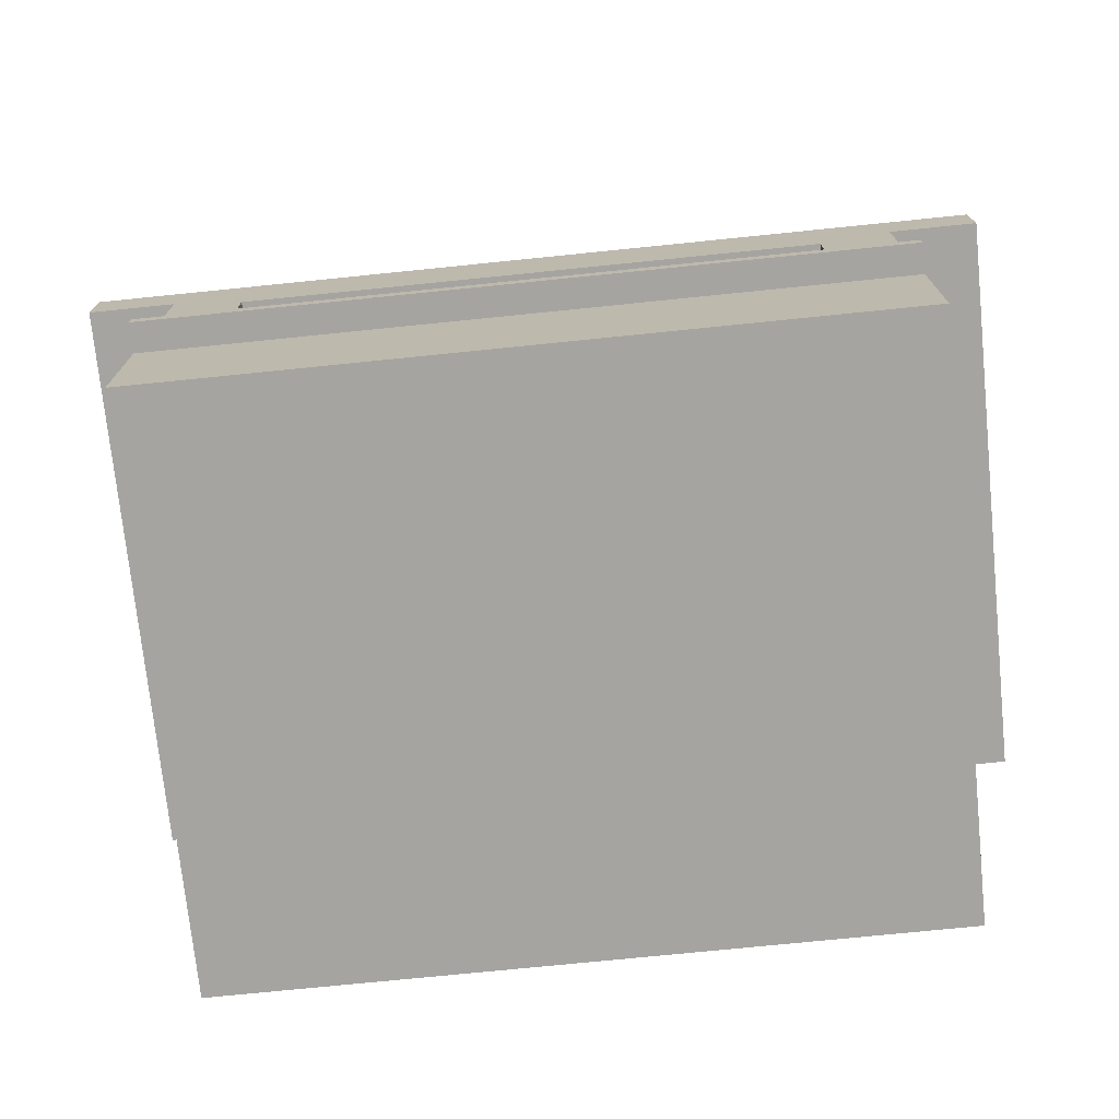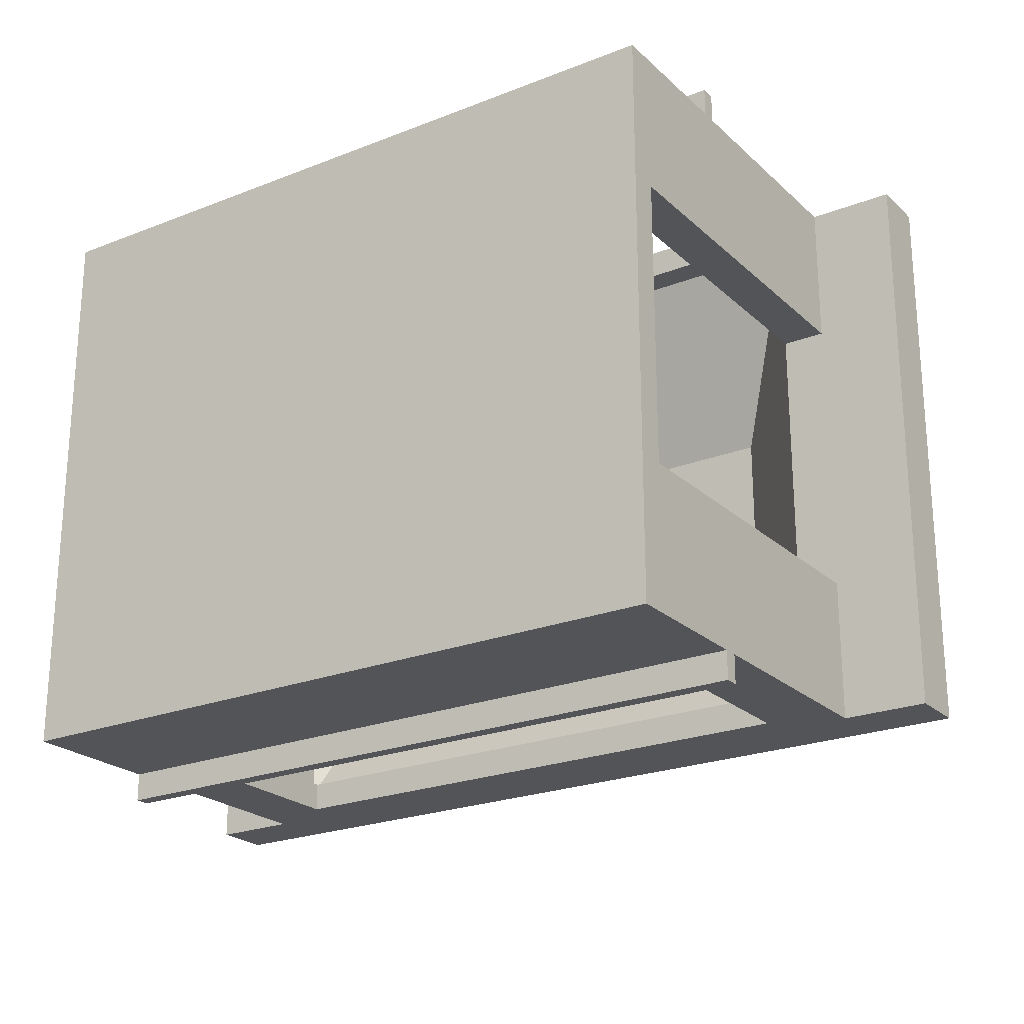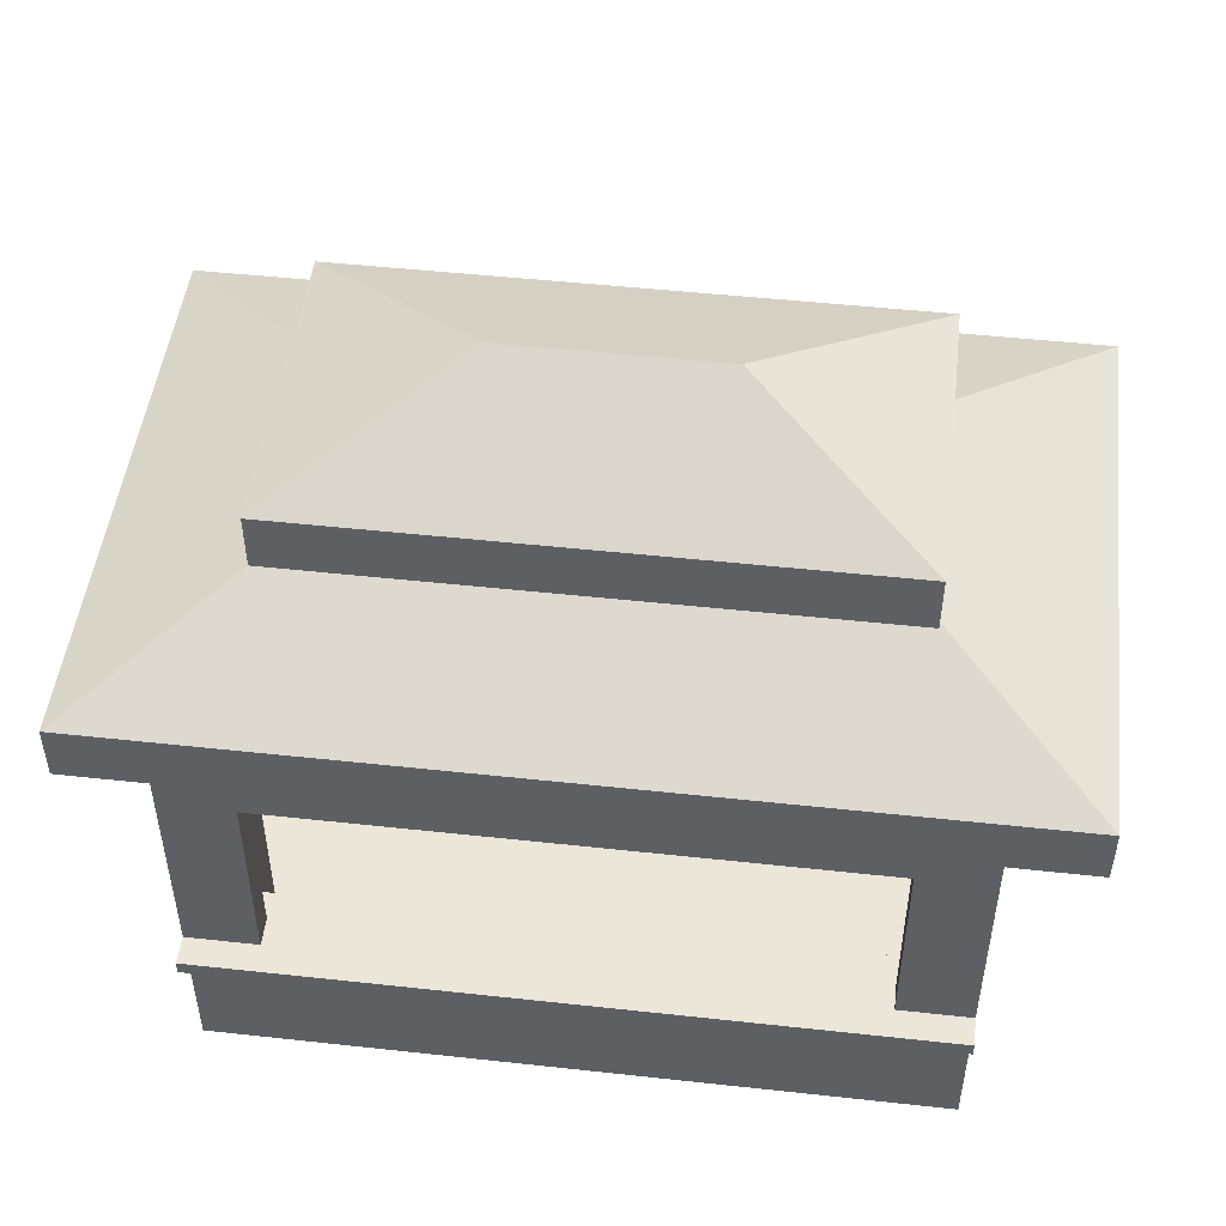
<metadata>
{"format":"obj","ext":"obj","renderer":"f3d","projection":"perspective","resolution":1024,"background":"white","views":[{"elev":-73.5,"azim":5.8,"up":"+Y"},{"elev":-23.1,"azim":33.8,"up":"+Z"},{"elev":49.1,"azim":-173.1,"up":"+Y"}]}
</metadata>
<code>
g bar-tropic
v 2.5 1 2
v 2.5 0.2 1
v 2.5 0.2 2
v 2.5 1 2
v 2.5 1.1 2
v 2.5 2.7 1
v 2.5 2.7 2
v -2.5 1 -2
v -2.5 0.2 -1
v -2.5 0.2 -2
v -2.5 1.1 2
v -2.5 2.7 2
v -2 2.5 2
v -2 1.1 2
v -2 1.1 2
v -2 2.5 2
v -2 2.5 1.8
v -2 1.1 1.8
v -2 2.5 2
v 0 2.5 1.8
v -2 2.5 1.8
v 0 2.5 2
v 2 2.5 2
v 2 2.5 1.8
v -2 1.1 1.8
v -2.2 2.7 1.8
v -2.2 1.1 1.8
v -2 2.5 1.8
v 0 2.7 1.8
v 0 2.5 1.8
v 2 2.5 1.8
v 2.2 2.7 1.8
v 2 1.1 1.8
v 2.2 1.1 1.8
v -2.5 2.7 1
v -2.5 2.7 2
v -2.5 1.1 2
v -2.5 0.2 1
v -2.5 1 2
v -2.5 0.2 2
v -2.5 2.7 2
v 0 2.5 2
v -2 2.5 2
v 0 2.7 2
v 2.5 2.7 2
v 2 2.5 2
v 0 1.1 2.2
v -2.5 1.1 2.2
v -2.5 1.1 2
v -2 1.1 2
v 0 1.1 1.6
v -2 1.1 1.8
v -2.2 1.1 1.8
v -2.2 1.1 1.6
v 2 1.1 2
v 2.5 1.1 2
v 2.5 1.1 2.2
v 2 1.1 1.8
v 2.2 1.1 1.8
v 2.2 1.1 1.6
v -2.5 0.2 1
v -2.2 0.2 1
v -2.2 2.7 1
v -2.5 2.7 1
v -2.2 0.2 1.8
v 0 1 1.8
v -2.2 1 1.8
v 0 0.2 1.8
v 2.2 0.2 1.8
v 2.2 1 1.8
v -2.5 1 2
v -2.5 1.1 2
v -2.5 1.1 2.2
v -2.5 1 2.2
v -2.5 1.1 2.2
v 0 1 2.2
v -2.5 1 2.2
v 0 1.1 2.2
v 2.5 1.1 2.2
v 2.5 1 2.2
v -2.2 1.1 1.6
v -2.2 1.1 1.8
v -2.2 2.7 1.8
v -2.2 2.7 1
v -2.2 0.2 1
v -2.2 1 1.6
v -2.2 0.2 1.8
v -2.2 1 1.8
v -2.2 1 1.8
v 0 1 1.6
v -2.2 1 1.6
v 0 1 1.8
v 2.2 1 1.8
v 2.2 1 1.6
v 0 1 2.2
v -2.5 1 2
v -2.5 1 2.2
v 0 1 2
v 2.5 1 2
v 2.5 1 2.2
v -2.2 1 1.6
v 0 1.1 1.6
v -2.2 1.1 1.6
v 0 1 1.6
v 2.2 1 1.6
v 2.2 1.1 1.6
v 0 0.2 0
v -2.2 0.2 1.8
v -2.2 0.2 1
v 0 0.2 1.8
v 2.2 0.2 1.8
v 2.2 0.2 1
v -2.2 0.2 1
v -2.5 0.2 1
v -2.5 0.2 0
v 0 0.2 0
v -2.2 0.2 -1
v -2.5 0.2 -1
v -1.6 3.7 0
v -1.6 3.84 0
v -1.6 3.84 0.5
v -1.6 3.7 0.5
v -1.6 3.7 -0.5
v -1.6 3.84 -0.5
v -1.6 3.84 0
v -1.6 3.7 0
v -1.6 3.7 0.5
v -3.1 3.1 2
v -3.1 3.1 0
v -3.1 3.1 -2
v -1.6 3.7 -0.5
v -1.6 3.7 0.5
v 0 3.1 2
v -3.1 3.1 2
v 0 3.7 0.5
v 1.6 3.7 0.5
v 3.1 3.1 2
v -3.1 2.7 2
v -3.1 2.9 0
v -3.1 2.9 2
v -3.1 2.7 0
v -3.1 2.7 -2
v -3.1 2.9 -2
v -1.6 3.7 0.5
v -1.6 3.84 0.5
v 0 3.84 0.5
v 0 3.7 0.5
v 1.6 3.7 0.5
v 1.6 3.84 0.5
v -2.5 0.2 2
v -2.5 0 2
v -2.5 0.2 1
v -2.5 0.2 0
v -2.5 0 0
v -2.5 0 -2
v -2.5 0.2 -1
v -2.5 0.2 -2
v 0 0.2 2
v -2.5 0 2
v -2.5 0.2 2
v 0 0 2
v 2.5 0 2
v 2.5 0.2 2
v -2.5 0 0
v -2.5 0 2
v 0 0 2
v 0 0 0
v 0 0 -2
v -2.5 0 -2
v -0.7504 4.572 0
v -2 4.09 1.1
v -2 4.09 0
v -2 4.09 -1.1
v -0.7504 4.572 0
v 0 4.09 1.1
v -2 4.09 1.1
v 0 4.572 0
v 0.7504 4.572 0
v 2 4.09 1.1
v -2 3.69 1.1
v -2 3.89 0
v -2 3.89 1.1
v -2 3.69 0
v -2 3.69 -1.1
v -2 3.89 -1.1
v -2 3.89 1.1
v 0 3.69 1.1
v -2 3.69 1.1
v 0 3.89 1.1
v 2 3.89 1.1
v 2 3.69 1.1
v -3.1 2.9 2
v -2.5 2.7 2
v -3.1 2.7 2
v 0 2.7 2
v 0 2.9 2
v 3.1 2.9 2
v 2.5 2.7 2
v 3.1 2.7 2
v -3.1 2.7 0
v -3.1 2.7 2
v -2.5 2.7 2
v -2.5 2.7 1
v -2.2 2.7 0
v -2.2 2.7 1
v -2.5 2.7 -1
v -2.2 2.7 -1
v -2.5 2.7 -2
v -3.1 2.7 -2
v -2 3.69 0
v -2 3.69 1.1
v -1.6 3.84 0.5
v -1.6 3.84 0
v -1.6 3.84 -0.5
v -2 3.69 -1.1
v -2 3.69 1.1
v 0 3.84 0.5
v -1.6 3.84 0.5
v 0 3.69 1.1
v 2 3.69 1.1
v 1.6 3.84 0.5
v 0 3.23 0.5
v -1.6 3.23 0.5
v -2.2 2.7 1.8
v 0 2.7 1.8
v 2.2 2.7 1.8
v 1.6 3.23 0.5
v -2.2 2.7 1.8
v -1.6 3.23 0.5
v -2.2 2.7 1
v -1.6 3.23 0
v -2.2 2.7 0
v -2.2 2.7 -1
v -1.6 3.23 -0.5
v -2.2 2.7 -1.8
v -2 0.2 2
v -2.5 0.2 2
v -2.5 1 2
v -2 1 2
v 0 1 2
v 0 0.2 2
v 2 0.2 2
v 2 1 2
v 2.5 1 2
v 2.5 0.2 2
v -3.1 3.1 0
v -3.1 3.1 2
v -3.1 2.9 2
v -3.1 2.9 0
v -3.1 2.9 -2
v -3.1 3.1 -2
v 0 2.9 2
v -3.1 2.9 2
v -3.1 3.1 2
v 0 3.1 2
v 3.1 3.1 2
v 3.1 2.9 2
v 0 4.09 1.1
v -2 3.89 1.1
v -2 4.09 1.1
v 0 3.89 1.1
v 2 3.89 1.1
v 2 4.09 1.1
v -2 4.09 0
v -2 4.09 1.1
v -2 3.89 1.1
v -2 3.89 0
v -2 3.89 -1.1
v -2 4.09 -1.1
v 2.5 1.1 2
v 2 1.1 2
v 2 2.5 2
v 2.5 2.7 2
v 2 1.1 2
v 2 1.1 1.8
v 2 2.5 1.8
v 2 2.5 2
v 2.5 0.2 1
v 2.5 2.7 1
v 2.2 2.7 1
v 2.2 0.2 1
v 2.5 1 2
v 2.5 1 2.2
v 2.5 1.1 2.2
v 2.5 1.1 2
v 2.2 1.1 1.6
v 2.2 2.7 1.8
v 2.2 1.1 1.8
v 2.2 2.7 1
v 2.2 0.2 1
v 2.2 1 1.6
v 2.2 0.2 1.8
v 2.2 1 1.8
v 2.2 0.2 1
v 2.5 0.2 0
v 2.5 0.2 1
v 0 0.2 0
v 2.2 0.2 -1
v 2.5 0.2 -1
v 1.6 3.7 0
v 1.6 3.7 0.5
v 1.6 3.84 0.5
v 1.6 3.84 0
v 1.6 3.7 0
v 3.1 3.1 2
v 1.6 3.7 0.5
v 3.1 3.1 0
v 3.1 3.1 -2
v 1.6 3.7 -0.5
v 3.1 2.7 2
v 3.1 2.9 2
v 3.1 2.9 0
v 3.1 2.7 0
v 3.1 2.7 -2
v 3.1 2.9 -2
v 2.5 0.2 2
v 2.5 0.2 1
v 2.5 0 2
v 2.5 0.2 0
v 2.5 0 0
v 2.5 0 -2
v 2.5 0.2 -1
v 2.5 0.2 -2
v 2.5 0 0
v 0 0 2
v 2.5 0 2
v 0 0 0
v 0 0 -2
v 2.5 0 -2
v 0.7504 4.572 0
v 2 4.09 0
v 2 4.09 1.1
v 2 4.09 -1.1
v 2 3.69 1.1
v 2 3.89 1.1
v 2 3.89 0
v 2 3.69 0
v 2 3.69 -1.1
v 2 3.89 -1.1
v 3.1 2.7 0
v 2.5 2.7 2
v 3.1 2.7 2
v 2.5 2.7 1
v 2.2 2.7 0
v 2.2 2.7 1
v 2.5 2.7 -1
v 2.2 2.7 -1
v 2.5 2.7 -2
v 3.1 2.7 -2
v 2 3.69 0
v 1.6 3.84 0.5
v 2 3.69 1.1
v 1.6 3.84 0
v 1.6 3.84 -0.5
v 2 3.69 -1.1
v 2.2 2.7 1.8
v 2.2 2.7 1
v 1.6 3.23 0.5
v 1.6 3.23 0
v 2.2 2.7 0
v 2.2 2.7 -1
v 1.6 3.23 -0.5
v 2.2 2.7 -1.8
v 3.1 3.1 0
v 3.1 2.9 2
v 3.1 3.1 2
v 3.1 2.9 0
v 3.1 2.9 -2
v 3.1 3.1 -2
v 2 4.09 0
v 2 3.89 1.1
v 2 4.09 1.1
v 2 3.89 0
v 2 3.89 -1.1
v 2 4.09 -1.1
v -2.5 1.1 -2
v -2 1.1 -2
v -2 2.5 -2
v -2.5 2.7 -2
v -2 1.1 -2
v -2 1.1 -1.8
v -2 2.5 -1.8
v -2 2.5 -2
v -2 2.5 -2
v -2 2.5 -1.8
v 0 2.5 -1.8
v 0 2.5 -2
v 2 2.5 -2
v 2 2.5 -1.8
v -2 1.1 -1.8
v -2.2 1.1 -1.8
v -2.2 2.7 -1.8
v -2 2.5 -1.8
v 0 2.7 -1.8
v 0 2.5 -1.8
v 2 2.5 -1.8
v 2.2 2.7 -1.8
v 2 1.1 -1.8
v 2.2 1.1 -1.8
v -2.5 2.7 -1
v -2.5 1.1 -2
v -2.5 2.7 -2
v -2.5 0.2 -1
v -2.5 1 -2
v -2.5 2.7 -2
v -2 2.5 -2
v 0 2.5 -2
v 0 2.7 -2
v 2.5 2.7 -2
v 2 2.5 -2
v 0 1.1 -2.2
v -2.5 1.1 -2
v -2.5 1.1 -2.2
v -2 1.1 -2
v 0 1.1 -1.6
v -2 1.1 -1.8
v -2.2 1.1 -1.8
v -2.2 1.1 -1.6
v 2 1.1 -2
v 2.5 1.1 -2
v 2.5 1.1 -2.2
v 2 1.1 -1.8
v 2.2 1.1 -1.8
v 2.2 1.1 -1.6
v -2.5 0.2 -1
v -2.5 2.7 -1
v -2.2 2.7 -1
v -2.2 0.2 -1
v -2.2 0.2 -1.8
v -2.2 1 -1.8
v 0 1 -1.8
v 0 0.2 -1.8
v 2.2 0.2 -1.8
v 2.2 1 -1.8
v -2.5 1 -2
v -2.5 1 -2.2
v -2.5 1.1 -2.2
v -2.5 1.1 -2
v -2.5 1.1 -2.2
v -2.5 1 -2.2
v 0 1 -2.2
v 0 1.1 -2.2
v 2.5 1.1 -2.2
v 2.5 1 -2.2
v -2.2 1.1 -1.6
v -2.2 2.7 -1.8
v -2.2 1.1 -1.8
v -2.2 2.7 -1
v -2.2 0.2 -1
v -2.2 1 -1.6
v -2.2 0.2 -1.8
v -2.2 1 -1.8
v -2.2 1 -1.8
v -2.2 1 -1.6
v 0 1 -1.6
v 0 1 -1.8
v 2.2 1 -1.8
v 2.2 1 -1.6
v 0 1 -2.2
v -2.5 1 -2.2
v -2.5 1 -2
v 0 1 -2
v 2.5 1 -2
v 2.5 1 -2.2
v -2.2 1 -1.6
v -2.2 1.1 -1.6
v 0 1.1 -1.6
v 0 1 -1.6
v 2.2 1 -1.6
v 2.2 1.1 -1.6
v 0 0.2 0
v -2.2 0.2 -1
v -2.2 0.2 -1.8
v 0 0.2 -1.8
v 2.2 0.2 -1.8
v 2.2 0.2 -1
v -1.6 3.7 -0.5
v -3.1 3.1 -2
v 0 3.1 -2
v 0 3.7 -0.5
v 1.6 3.7 -0.5
v 3.1 3.1 -2
v -1.6 3.7 -0.5
v 0 3.84 -0.5
v -1.6 3.84 -0.5
v 0 3.7 -0.5
v 1.6 3.7 -0.5
v 1.6 3.84 -0.5
v 0 0.2 -2
v -2.5 0.2 -2
v -2.5 0 -2
v 0 0 -2
v 2.5 0 -2
v 2.5 0.2 -2
v -0.7504 4.572 0
v -2 4.09 -1.1
v 0 4.09 -1.1
v 0 4.572 0
v 0.7504 4.572 0
v 2 4.09 -1.1
v -2 3.89 -1.1
v -2 3.69 -1.1
v 0 3.69 -1.1
v 0 3.89 -1.1
v 2 3.89 -1.1
v 2 3.69 -1.1
v -3.1 2.9 -2
v -3.1 2.7 -2
v -2.5 2.7 -2
v 0 2.7 -2
v 0 2.9 -2
v 3.1 2.9 -2
v 2.5 2.7 -2
v 3.1 2.7 -2
v -2 3.69 -1.1
v -1.6 3.84 -0.5
v 0 3.84 -0.5
v 0 3.69 -1.1
v 2 3.69 -1.1
v 1.6 3.84 -0.5
v 0 3.23 -0.5
v -2.2 2.7 -1.8
v -1.6 3.23 -0.5
v 0 2.7 -1.8
v 2.2 2.7 -1.8
v 1.6 3.23 -0.5
v -2 0.2 -2
v -2.5 1 -2
v -2.5 0.2 -2
v -2 1 -2
v 0 1 -2
v 0 0.2 -2
v 2 0.2 -2
v 2 1 -2
v 2.5 1 -2
v 2.5 0.2 -2
v 0 2.9 -2
v -3.1 3.1 -2
v -3.1 2.9 -2
v 0 3.1 -2
v 3.1 3.1 -2
v 3.1 2.9 -2
v 0 4.09 -1.1
v -2 4.09 -1.1
v -2 3.89 -1.1
v 0 3.89 -1.1
v 2 3.89 -1.1
v 2 4.09 -1.1
v 2.5 1.1 -2
v 2.5 2.7 -2
v 2 2.5 -2
v 2 1.1 -2
v 2 1.1 -2
v 2 2.5 -2
v 2 2.5 -1.8
v 2 1.1 -1.8
v 2.5 2.7 -1
v 2.5 2.7 -2
v 2.5 1.1 -2
v 2.5 0.2 -1
v 2.5 1 -2
v 2.5 0.2 -2
v 2.5 0.2 -1
v 2.2 0.2 -1
v 2.2 2.7 -1
v 2.5 2.7 -1
v 2.5 1 -2
v 2.5 1.1 -2
v 2.5 1.1 -2.2
v 2.5 1 -2.2
v 2.2 1.1 -1.6
v 2.2 1.1 -1.8
v 2.2 2.7 -1.8
v 2.2 2.7 -1
v 2.2 0.2 -1
v 2.2 1 -1.6
v 2.2 0.2 -1.8
v 2.2 1 -1.8
v 1.6 3.7 0
v 1.6 3.84 0
v 1.6 3.84 -0.5
v 1.6 3.7 -0.5
v -1.6 3.23 0.5
v 0 3.23 0.5
v 0 3.23 0
v -1.6 3.23 0
v 1.6 3.23 0.5
v -1.6 3.23 -0.5
v 1.6 3.23 0
v 0 3.23 -0.5
v 1.6 3.23 -0.5
f 2 1 3
f 4 2 5
f 5 2 6
f 5 6 7
f 9 8 10
f 12 11 13
f 13 11 14
f 16 15 17
f 17 15 18
f 20 19 21
f 22 19 20
f 20 23 22
f 24 23 20
f 26 25 27
f 28 25 26
f 29 28 26
f 30 28 29
f 29 31 30
f 32 31 29
f 32 33 31
f 34 33 32
f 36 35 37
f 35 38 37
f 37 38 39
f 40 39 38
f 42 41 43
f 44 41 42
f 42 45 44
f 46 45 42
f 48 47 49
f 49 47 50
f 47 51 50
f 50 51 52
f 52 51 53
f 53 51 54
f 55 51 47
f 55 47 56
f 56 47 57
f 58 51 55
f 59 51 58
f 60 51 59
f 62 61 63
f 63 61 64
f 66 65 67
f 68 65 66
f 66 69 68
f 70 69 66
f 72 71 73
f 73 71 74
f 76 75 77
f 78 75 76
f 76 79 78
f 80 79 76
f 82 81 83
f 83 81 84
f 84 81 85
f 85 81 86
f 86 87 85
f 88 87 86
f 90 89 91
f 92 89 90
f 90 93 92
f 94 93 90
f 96 95 97
f 98 95 96
f 99 95 98
f 100 95 99
f 102 101 103
f 104 101 102
f 102 105 104
f 106 105 102
f 108 107 109
f 110 107 108
f 111 107 110
f 112 107 111
f 114 113 115
f 115 113 116
f 116 117 115
f 115 117 118
f 120 119 121
f 121 119 122
f 123 119 124
f 124 119 125
f 127 126 128
f 128 126 129
f 129 126 130
f 130 126 131
f 133 132 134
f 135 132 133
f 133 136 135
f 137 136 133
f 139 138 140
f 141 138 139
f 139 142 141
f 143 142 139
f 145 144 146
f 146 144 147
f 147 148 146
f 146 148 149
f 151 150 152
f 152 153 151
f 151 153 154
f 154 153 155
f 155 153 156
f 156 157 155
f 159 158 160
f 161 158 159
f 162 158 161
f 163 158 162
f 165 164 166
f 166 164 167
f 167 164 168
f 168 164 169
f 171 170 172
f 172 170 173
f 175 174 176
f 177 174 175
f 175 178 177
f 179 178 175
f 181 180 182
f 183 180 181
f 181 184 183
f 185 184 181
f 187 186 188
f 189 186 187
f 187 190 189
f 191 190 187
f 193 192 194
f 195 192 193
f 196 192 195
f 195 197 196
f 198 197 195
f 199 197 198
f 201 200 202
f 202 200 203
f 204 203 200
f 205 203 204
f 200 206 204
f 204 206 207
f 206 200 208
f 208 200 209
f 211 210 212
f 212 210 213
f 213 210 214
f 214 210 215
f 217 216 218
f 219 216 217
f 217 220 219
f 221 220 217
f 223 222 224
f 224 222 225
f 225 222 226
f 226 222 227
f 229 228 230
f 229 230 231
f 231 230 232
f 232 233 231
f 231 233 234
f 233 235 234
f 237 236 238
f 238 236 239
f 239 236 240
f 240 236 241
f 241 242 240
f 240 242 243
f 243 242 244
f 244 242 245
f 247 246 248
f 248 246 249
f 249 246 250
f 250 246 251
f 253 252 254
f 254 252 255
f 255 252 256
f 256 252 257
f 259 258 260
f 261 258 259
f 262 258 261
f 263 258 262
f 265 264 266
f 266 264 267
f 267 264 268
f 268 264 269
f 271 270 272
f 272 270 273
f 275 274 276
f 276 274 277
f 279 278 280
f 280 278 281
f 283 282 284
f 284 282 285
f 287 286 288
f 289 286 287
f 290 286 289
f 291 286 290
f 290 292 291
f 291 292 293
f 295 294 296
f 297 294 295
f 295 298 297
f 299 298 295
f 301 300 302
f 302 300 303
f 305 304 306
f 307 304 305
f 308 304 307
f 309 304 308
f 311 310 312
f 312 310 313
f 313 314 312
f 312 314 315
f 317 316 318
f 318 319 317
f 320 319 318
f 321 319 320
f 322 319 321
f 321 323 322
f 325 324 326
f 327 324 325
f 328 324 327
f 329 324 328
f 331 330 332
f 333 330 331
f 335 334 336
f 336 334 337
f 337 338 336
f 336 338 339
f 341 340 342
f 343 340 341
f 340 343 344
f 344 343 345
f 344 346 340
f 347 346 344
f 348 340 346
f 349 340 348
f 351 350 352
f 353 350 351
f 354 350 353
f 355 350 354
f 357 356 358
f 359 357 358
f 360 357 359
f 359 361 360
f 362 361 359
f 362 363 361
f 365 364 366
f 367 364 365
f 368 364 367
f 369 364 368
f 371 370 372
f 373 370 371
f 374 370 373
f 375 370 374
f 377 376 378
f 378 376 379
f 381 380 382
f 382 380 383
f 385 384 386
f 386 384 387
f 387 388 386
f 386 388 389
f 391 390 392
f 392 390 393
f 392 393 394
f 394 393 395
f 395 396 394
f 394 396 397
f 396 398 397
f 397 398 399
f 401 400 402
f 401 403 400
f 404 403 401
f 406 405 407
f 407 405 408
f 408 409 407
f 407 409 410
f 412 411 413
f 414 411 412
f 414 415 411
f 416 415 414
f 417 415 416
f 418 415 417
f 411 415 419
f 420 411 419
f 421 411 420
f 419 415 422
f 422 415 423
f 423 415 424
f 426 425 427
f 427 425 428
f 430 429 431
f 431 429 432
f 432 433 431
f 431 433 434
f 436 435 437
f 437 435 438
f 440 439 441
f 441 439 442
f 442 443 441
f 441 443 444
f 446 445 447
f 448 445 446
f 449 445 448
f 450 445 449
f 449 451 450
f 450 451 452
f 454 453 455
f 455 453 456
f 456 457 455
f 455 457 458
f 460 459 461
f 461 459 462
f 462 459 463
f 463 459 464
f 466 465 467
f 467 465 468
f 468 469 467
f 467 469 470
f 472 471 473
f 473 471 474
f 474 471 475
f 475 471 476
f 478 477 479
f 479 477 480
f 480 481 479
f 479 481 482
f 484 483 485
f 486 483 484
f 484 487 486
f 488 487 484
f 490 489 491
f 491 489 492
f 492 489 493
f 493 489 494
f 496 495 497
f 497 495 498
f 498 499 497
f 497 499 500
f 502 501 503
f 503 501 504
f 504 505 503
f 503 505 506
f 508 507 509
f 509 507 510
f 510 507 511
f 511 512 510
f 510 512 513
f 513 512 514
f 516 515 517
f 517 515 518
f 518 519 517
f 517 519 520
f 522 521 523
f 524 521 522
f 525 521 524
f 526 521 525
f 528 527 529
f 530 527 528
f 531 527 530
f 532 527 531
f 531 533 532
f 534 533 531
f 535 533 534
f 536 533 535
f 538 537 539
f 540 537 538
f 541 537 540
f 542 537 541
f 544 543 545
f 545 543 546
f 546 543 547
f 547 543 548
f 550 549 551
f 551 549 552
f 554 553 555
f 555 553 556
f 558 557 559
f 557 560 559
f 559 560 561
f 562 561 560
f 564 563 565
f 565 563 566
f 568 567 569
f 569 567 570
f 572 571 573
f 573 571 574
f 574 571 575
f 575 571 576
f 576 577 575
f 578 577 576
f 580 579 581
f 581 579 582
f 584 583 585
f 585 583 586
f 585 587 584
f 586 588 585
f 589 587 585
f 585 588 590
f 585 591 589
f 590 591 585

</code>
